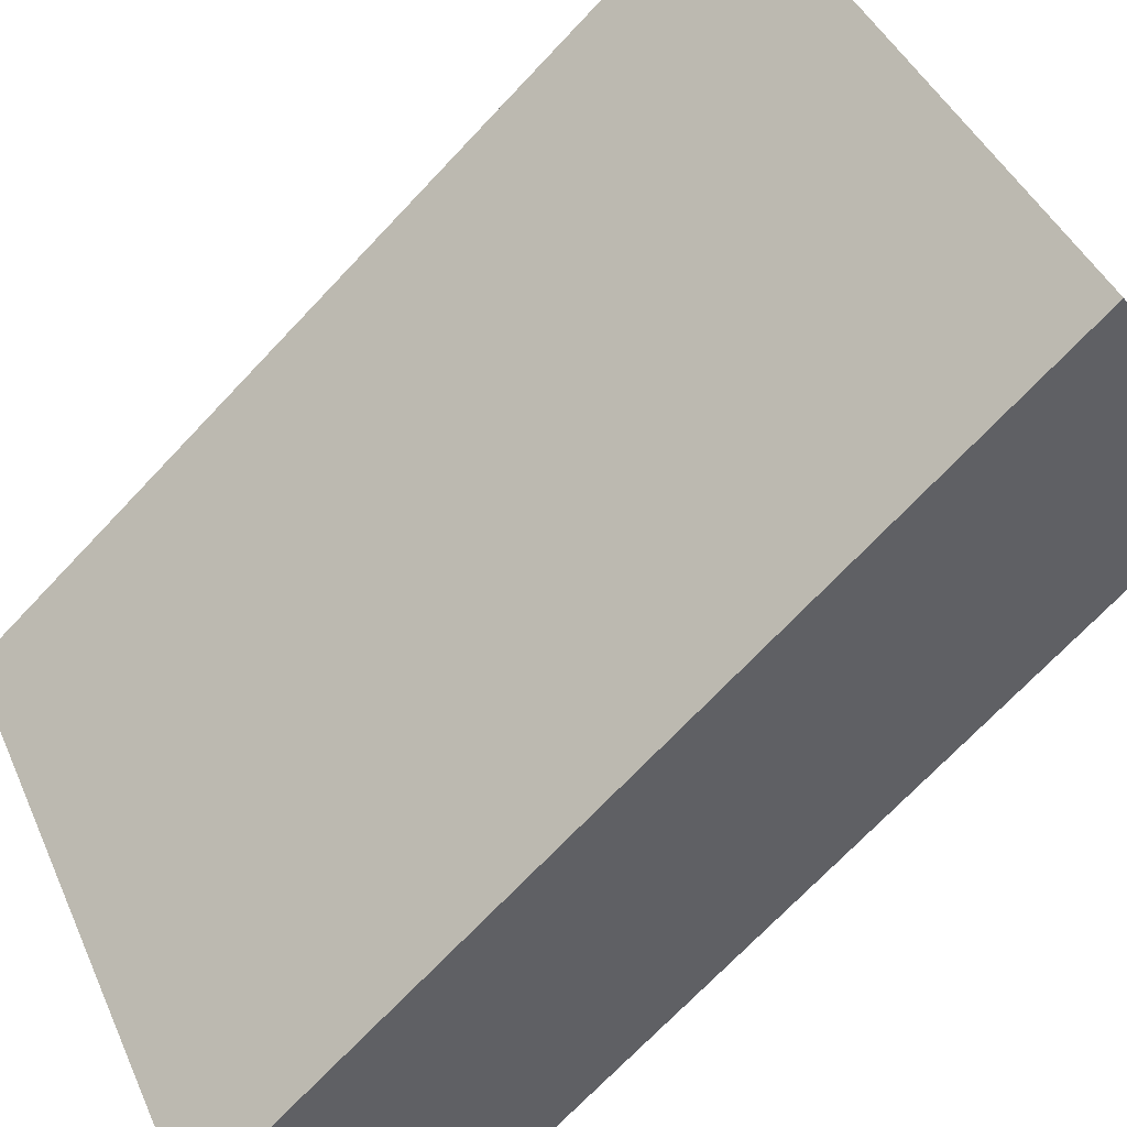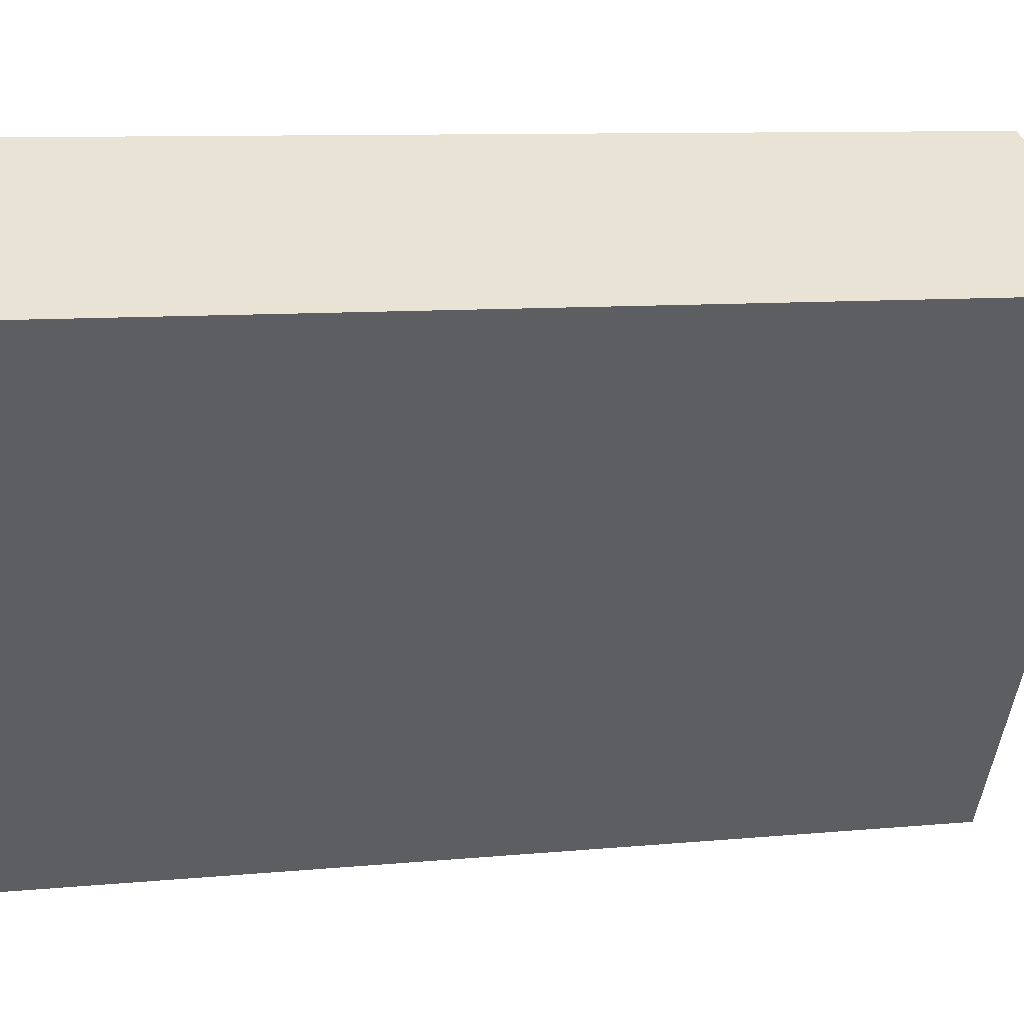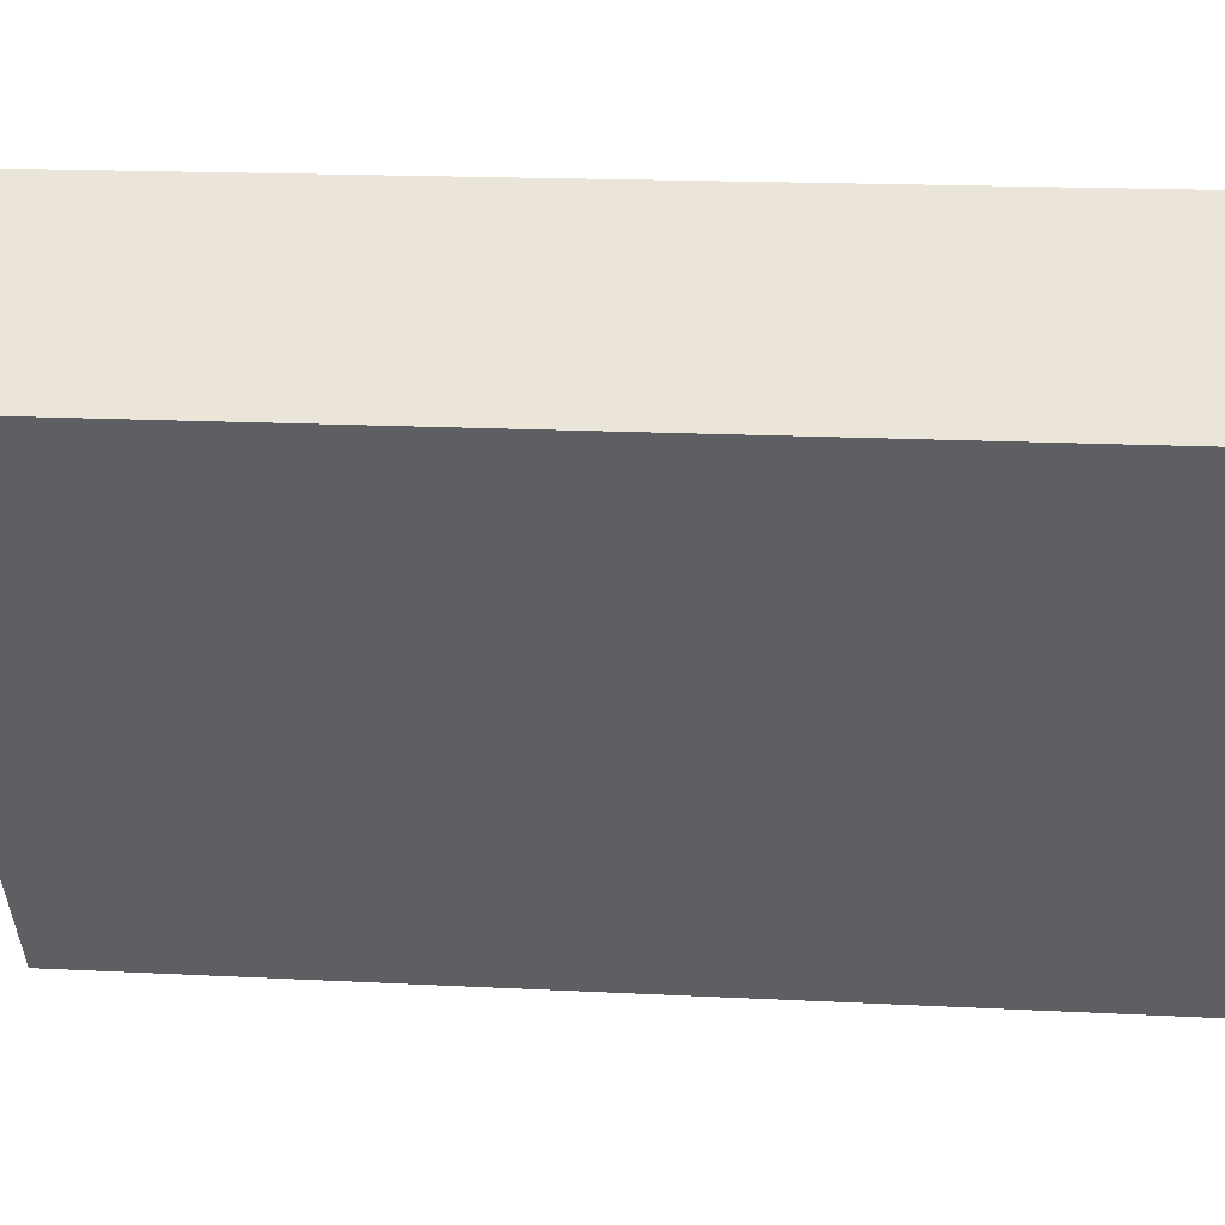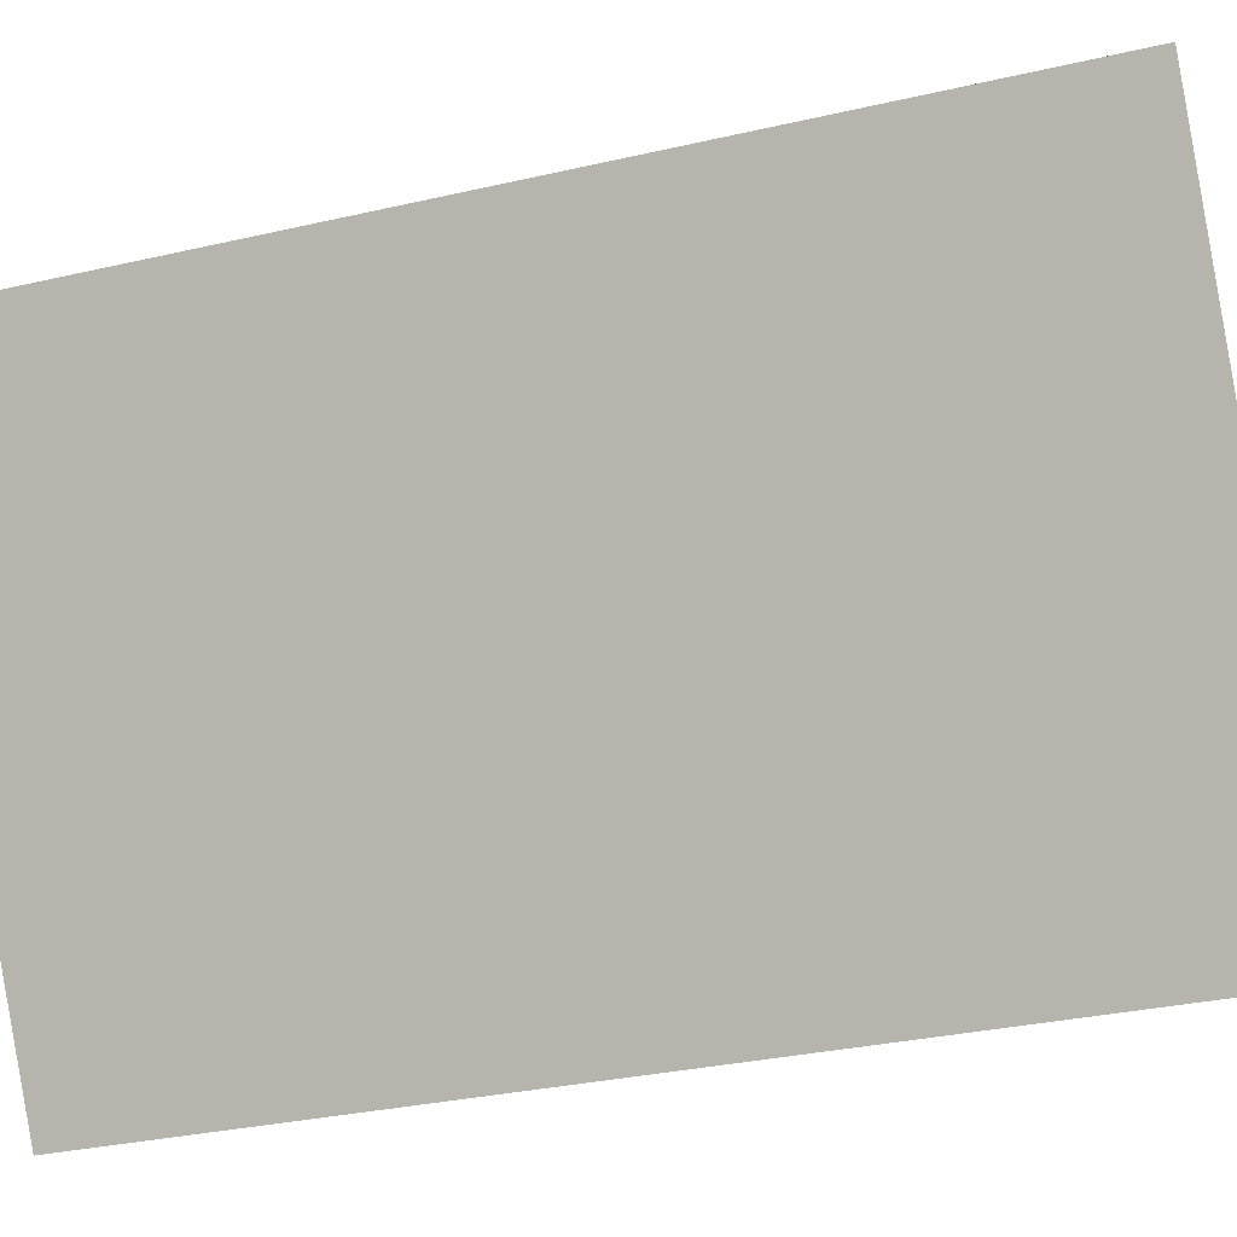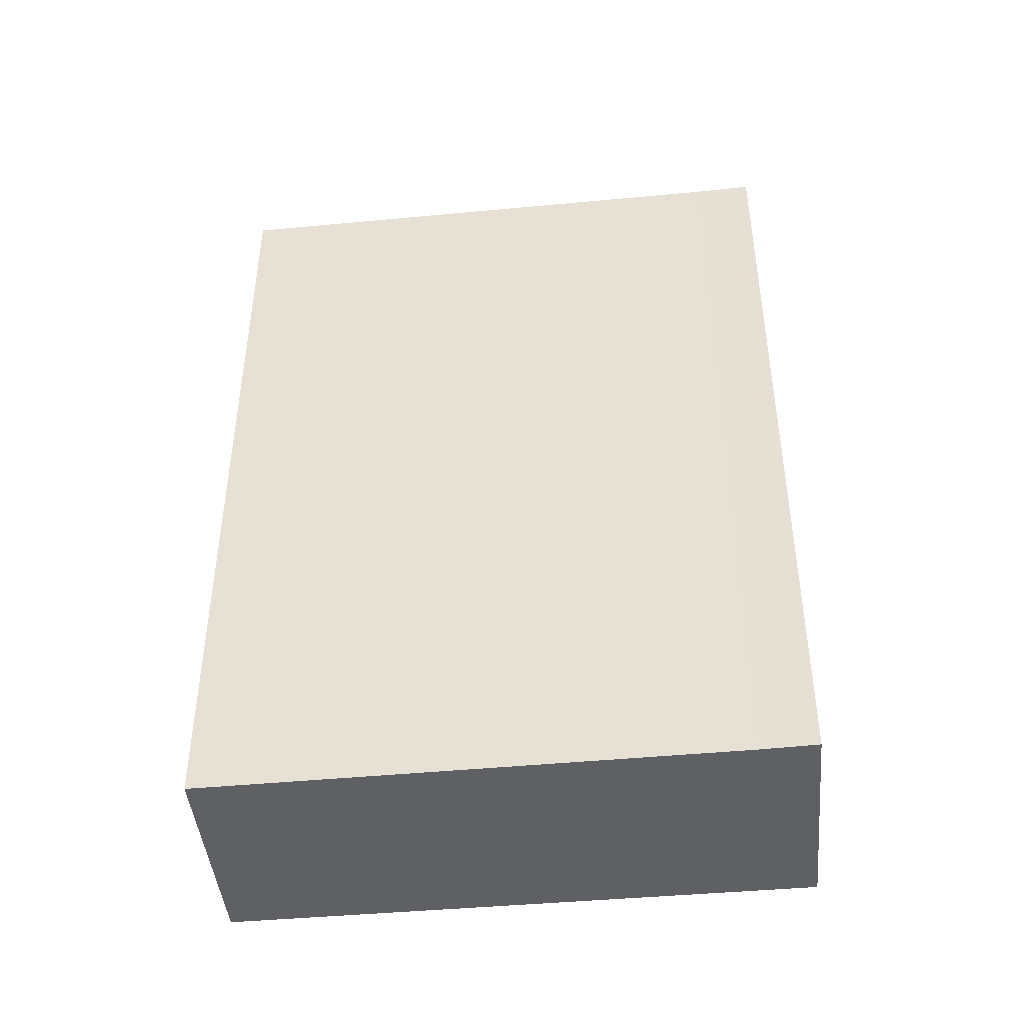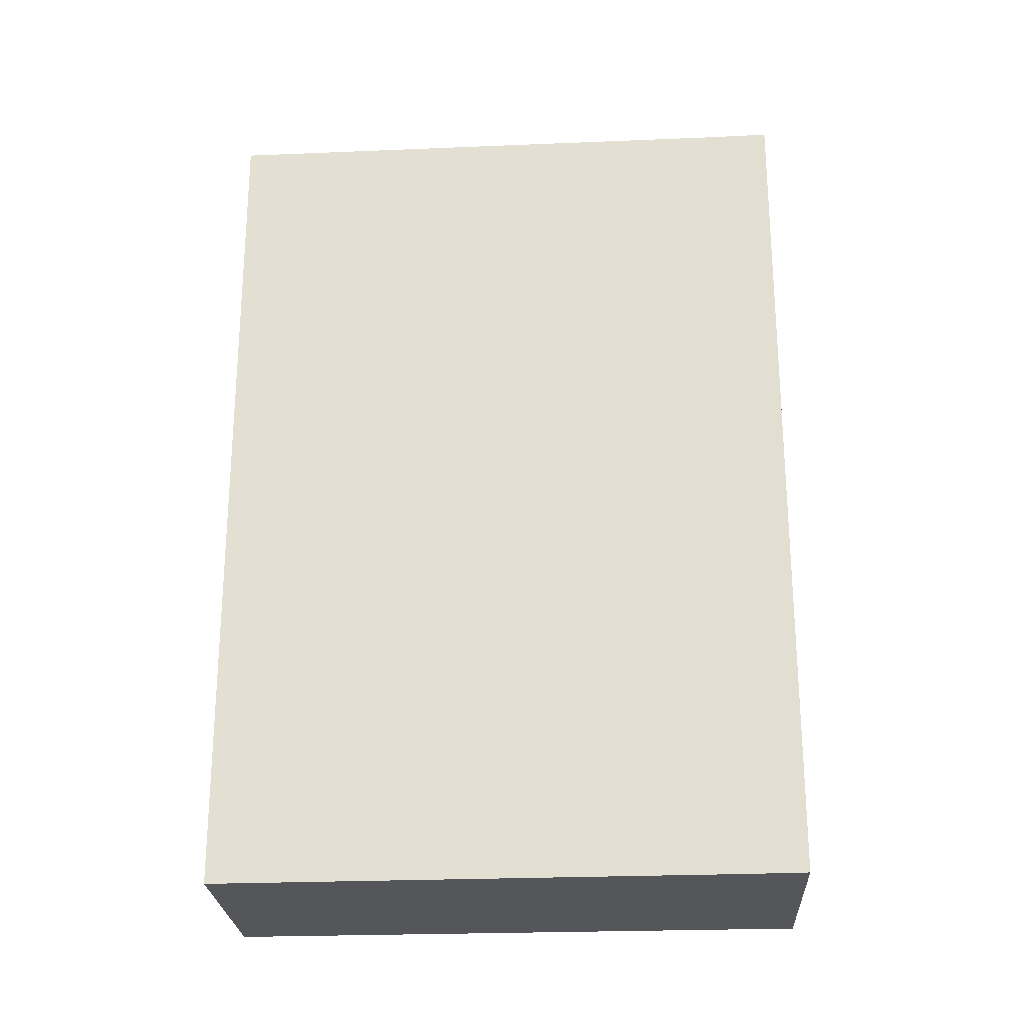
<metadata>
{"format":"obj","ext":"obj","renderer":"f3d","projection":"perspective","resolution":1024,"background":"white","views":[{"elev":-71.0,"azim":136.7,"up":"+Z"},{"elev":9.1,"azim":75.5,"up":"+Z"},{"elev":17.0,"azim":96.0,"up":"+Z"},{"elev":-30.4,"azim":108.7,"up":"+Z"},{"elev":-45.3,"azim":-52.4,"up":"+Y"},{"elev":-25.1,"azim":-54.7,"up":"+Y"}]}
</metadata>
<code>
v  1.965 9.384 -1.211
v  3.232 9.052 5.335
v  5.215 9.384 4.064
v  2.924 9.054 4.805
v  0 9.059 5.547e-16
v  5.215 -2.488e-16 4.064
v  3.232 -3.267e-16 5.335
v  1.965 7.415e-17 -1.211
v  0 0 0
v  2.924 -2.942e-16 4.805
g defaultobject
f 1 2 3
f 2 1 4
f 4 1 5
f 2 6 3
f 6 2 7
f 6 1 3
f 1 6 8
f 8 5 1
f 5 8 9
f 10 2 4
f 2 10 7
f 9 4 5
f 4 9 10
f 10 6 7
f 6 10 8
f 8 10 9

</code>
